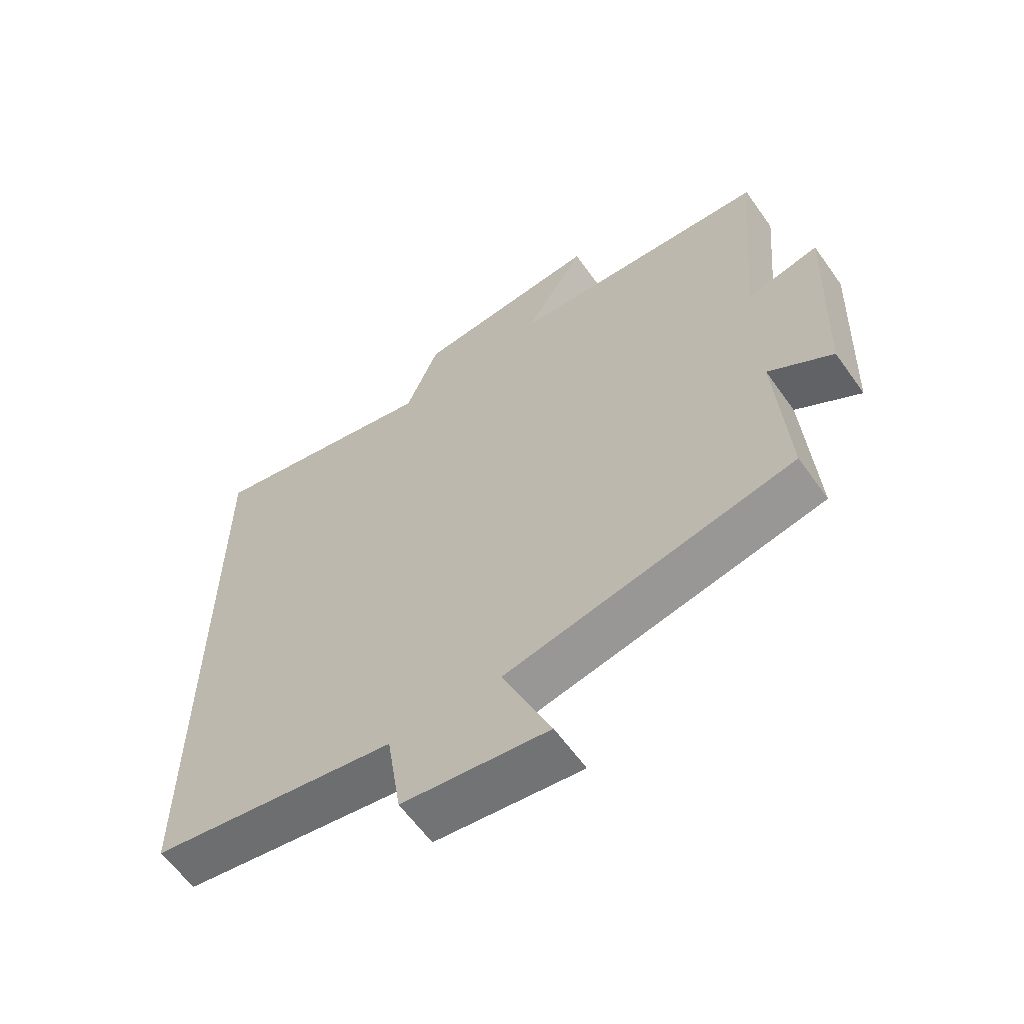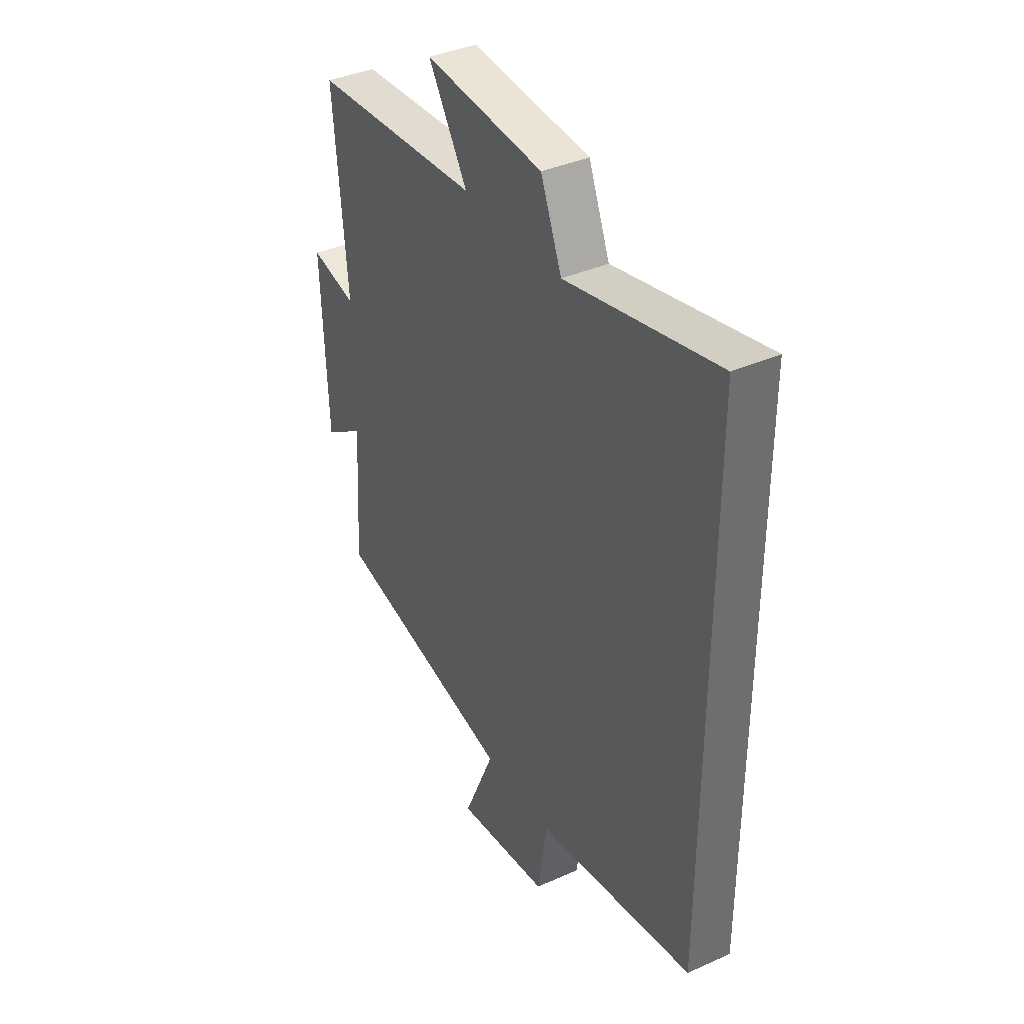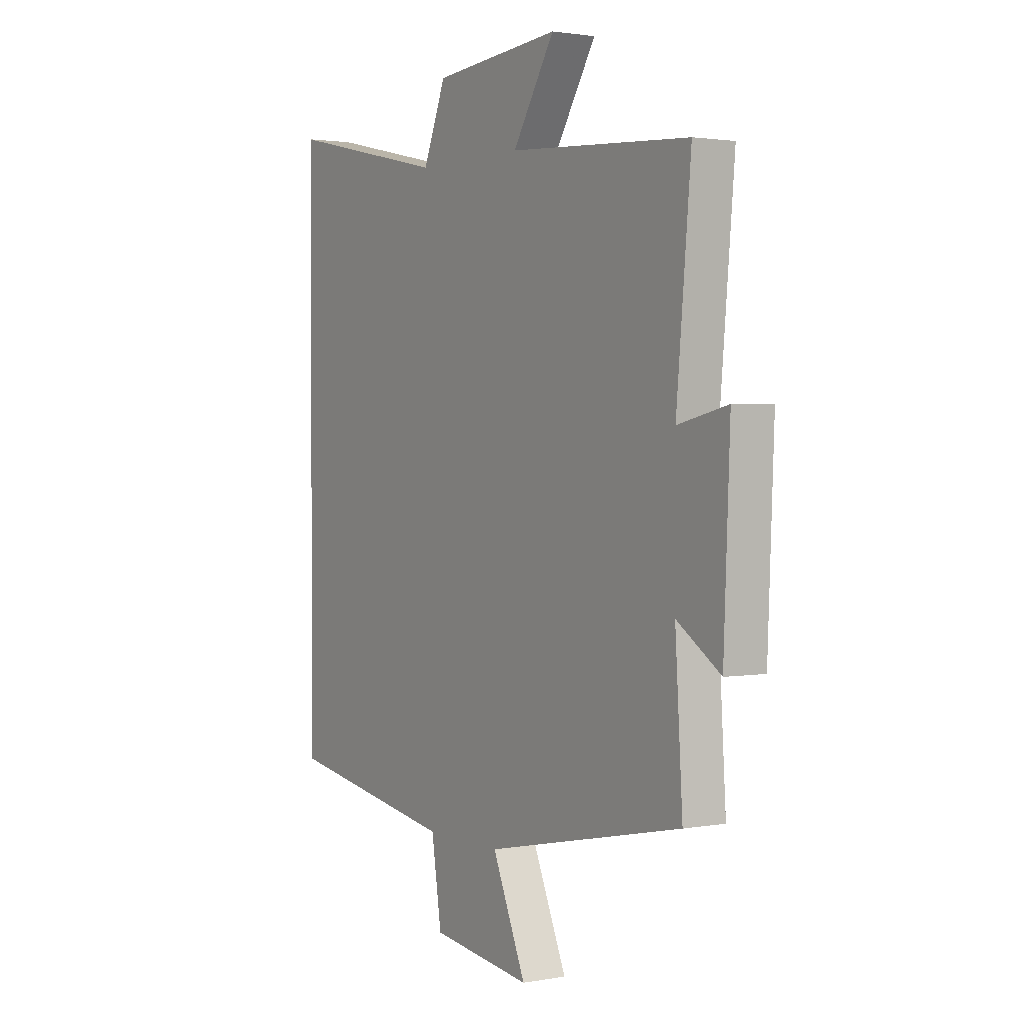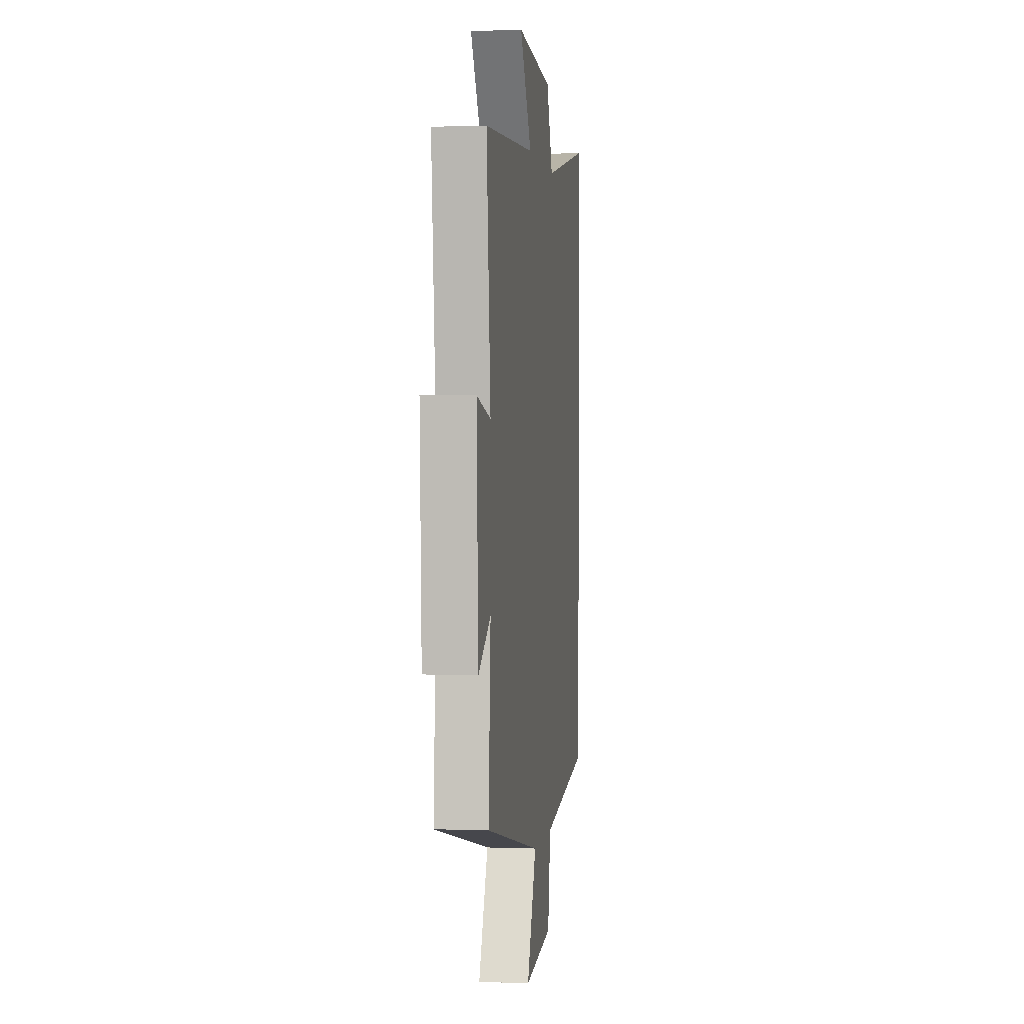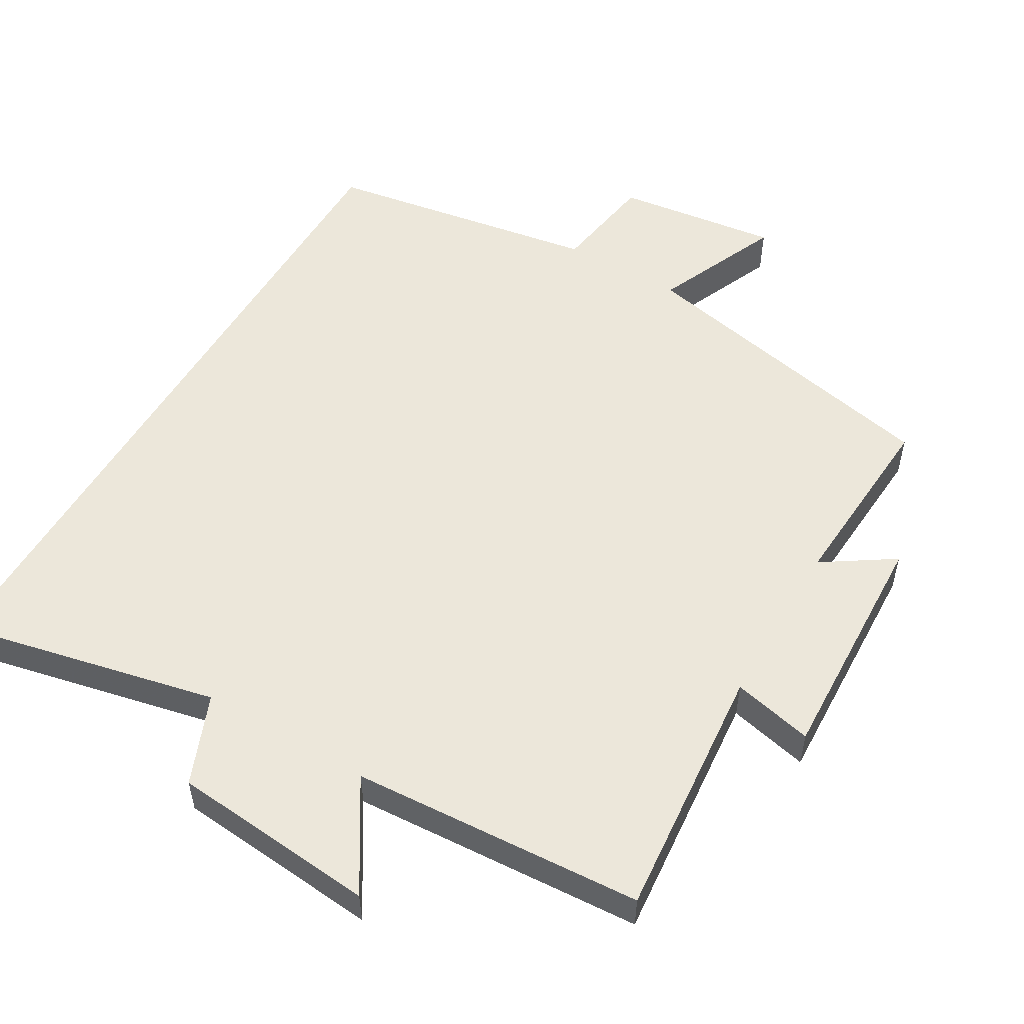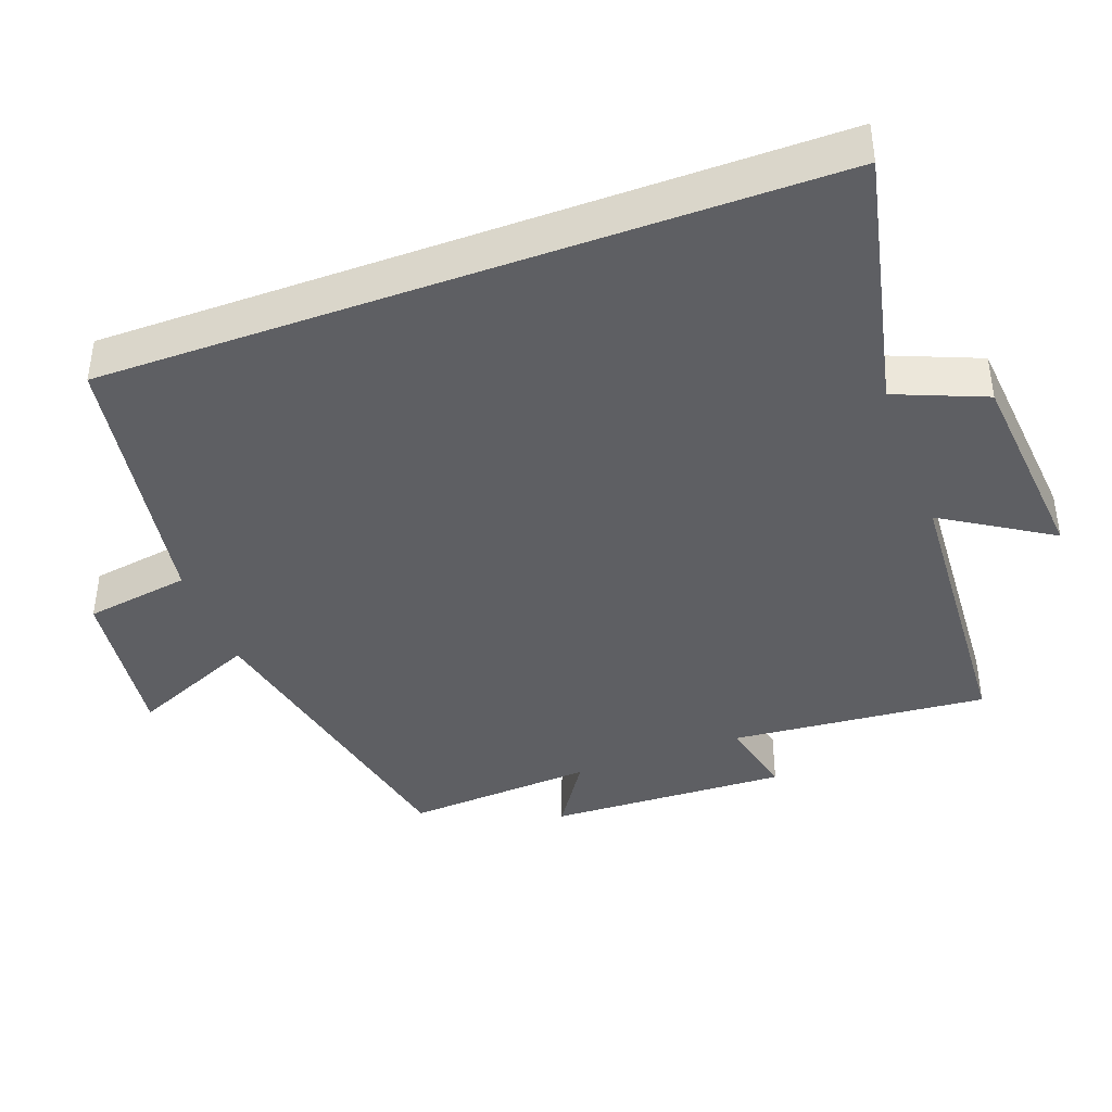
<metadata>
{"format":"obj","ext":"obj","renderer":"f3d","projection":"perspective","resolution":1024,"background":"white","views":[{"elev":-60.9,"azim":35.3,"up":"+Z"},{"elev":38.2,"azim":-119.6,"up":"+Z"},{"elev":1.9,"azim":57.4,"up":"+Z"},{"elev":0.9,"azim":98.0,"up":"+Z"},{"elev":53.4,"azim":30.4,"up":"+Y"},{"elev":-41.0,"azim":-69.8,"up":"+Y"}]}
</metadata>
<code>
v 0.517 0.07 -0.405
v 0.065 0.07 -0.5
v 0.142 0.07 -0.679
v -0.088 0.07 -0.649
v -0.111 0.07 -0.5
v -0.5 0.07 -0.435
v -0.5 0.07 0.582
v -0.129 0.07 0.5
v -0.077 0.07 0.627
v 0.215 0.07 0.653
v 0.119 0.07 0.5
v 0.533 0.07 0.474
v 0.5 0.07 0.111
v 0.614 0.07 0.137
v 0.6 0.07 -0.203
v 0.5 0.07 -0.137
v 0.517 0 -0.405
v 0.065 0 -0.5
v 0.142 0 -0.679
v -0.088 0 -0.649
v -0.111 0 -0.5
v -0.5 0 -0.435
v -0.5 0 0.582
v -0.129 0 0.5
v -0.077 0 0.627
v 0.215 0 0.653
v 0.119 0 0.5
v 0.533 0 0.474
v 0.5 0 0.111
v 0.614 0 0.137
v 0.6 0 -0.203
v 0.5 0 -0.137
f 13 14 15 16
f 11 12 13
f 11 13 16
f 8 9 10 11
f 16 1 2
f 11 16 2
f 8 11 2
f 7 8 2
f 6 7 2
f 5 6 2
f 2 3 4 5
f 32 31 30 29
f 29 28 27
f 32 29 27
f 27 26 25 24
f 18 17 32
f 18 32 27
f 18 27 24
f 18 24 23
f 18 23 22
f 18 22 21
f 21 20 19 18
f 1 17 18 2
f 2 18 19 3
f 3 19 20 4
f 4 20 21 5
f 5 21 22 6
f 6 22 23 7
f 7 23 24 8
f 8 24 25 9
f 9 25 26 10
f 10 26 27 11
f 11 27 28 12
f 12 28 29 13
f 13 29 30 14
f 14 30 31 15
f 15 31 32 16
f 16 32 17 1

</code>
